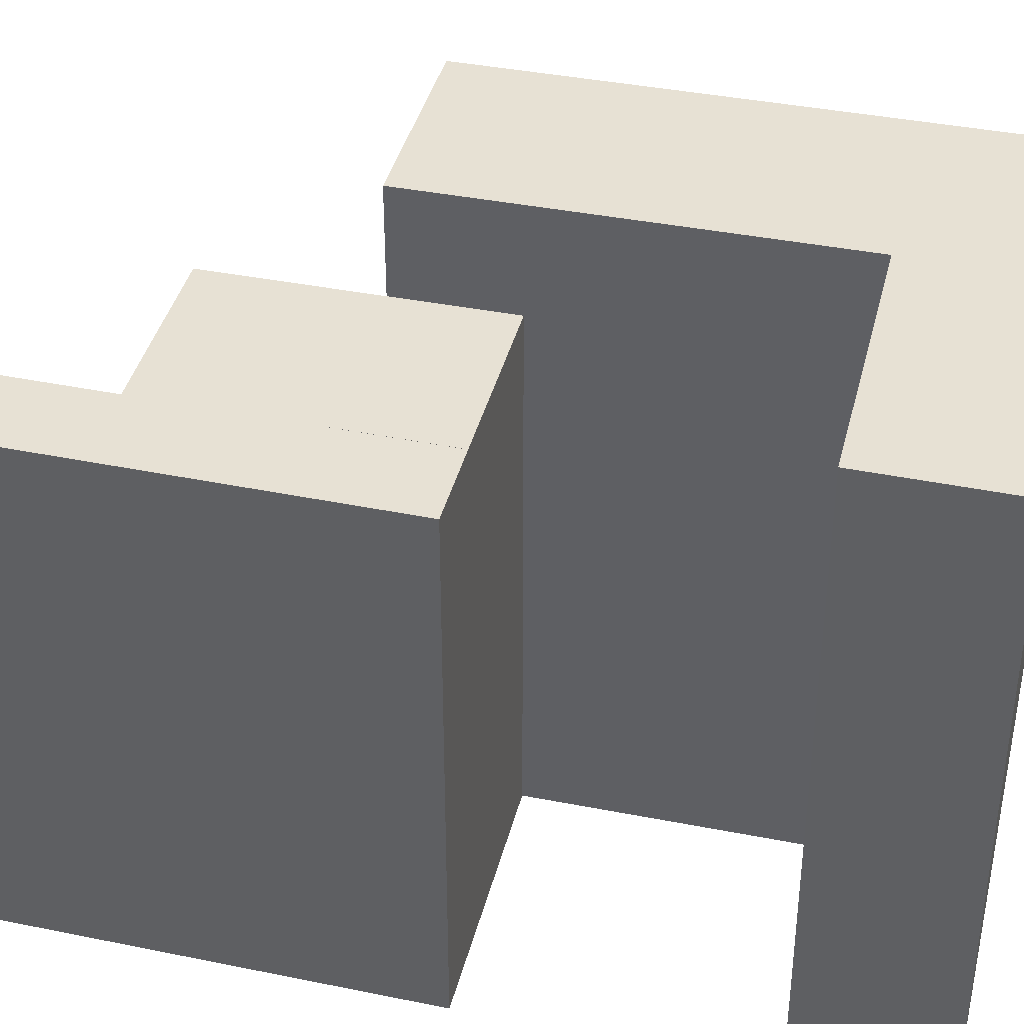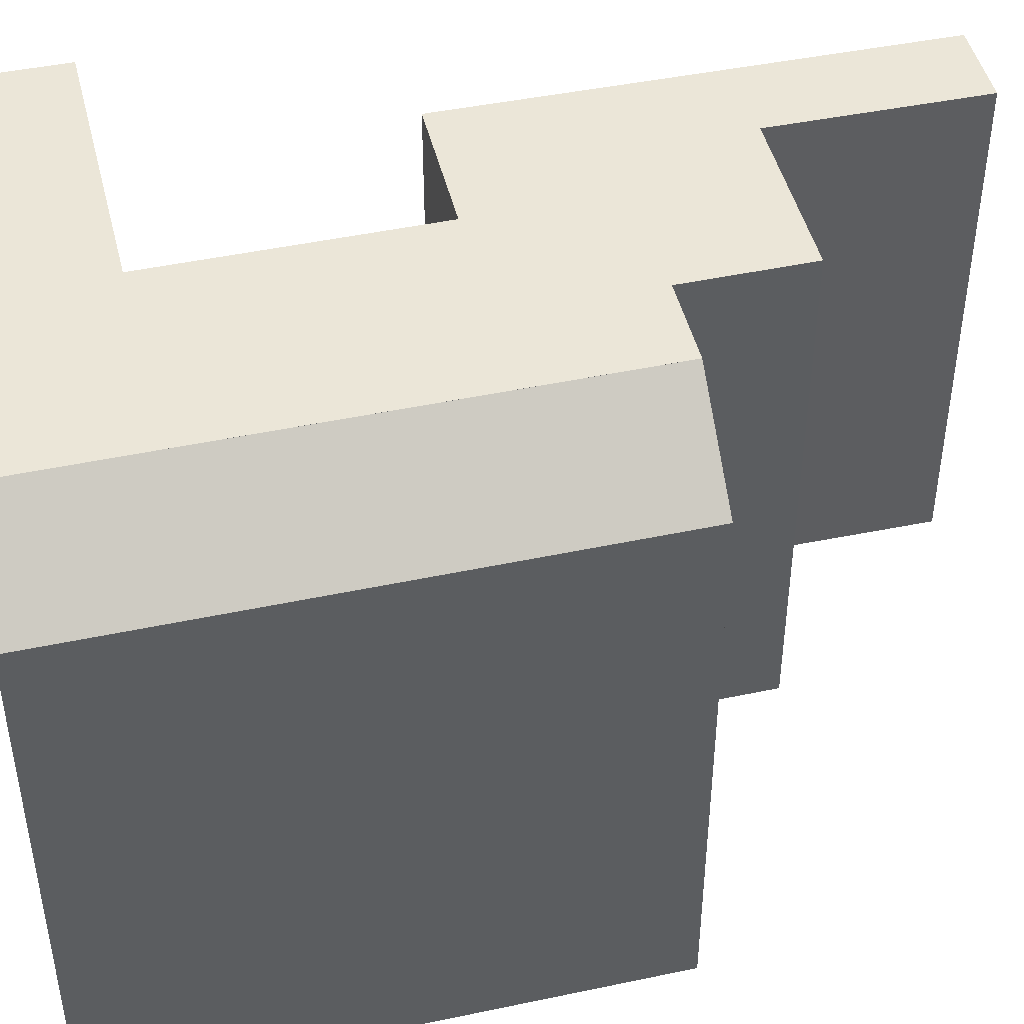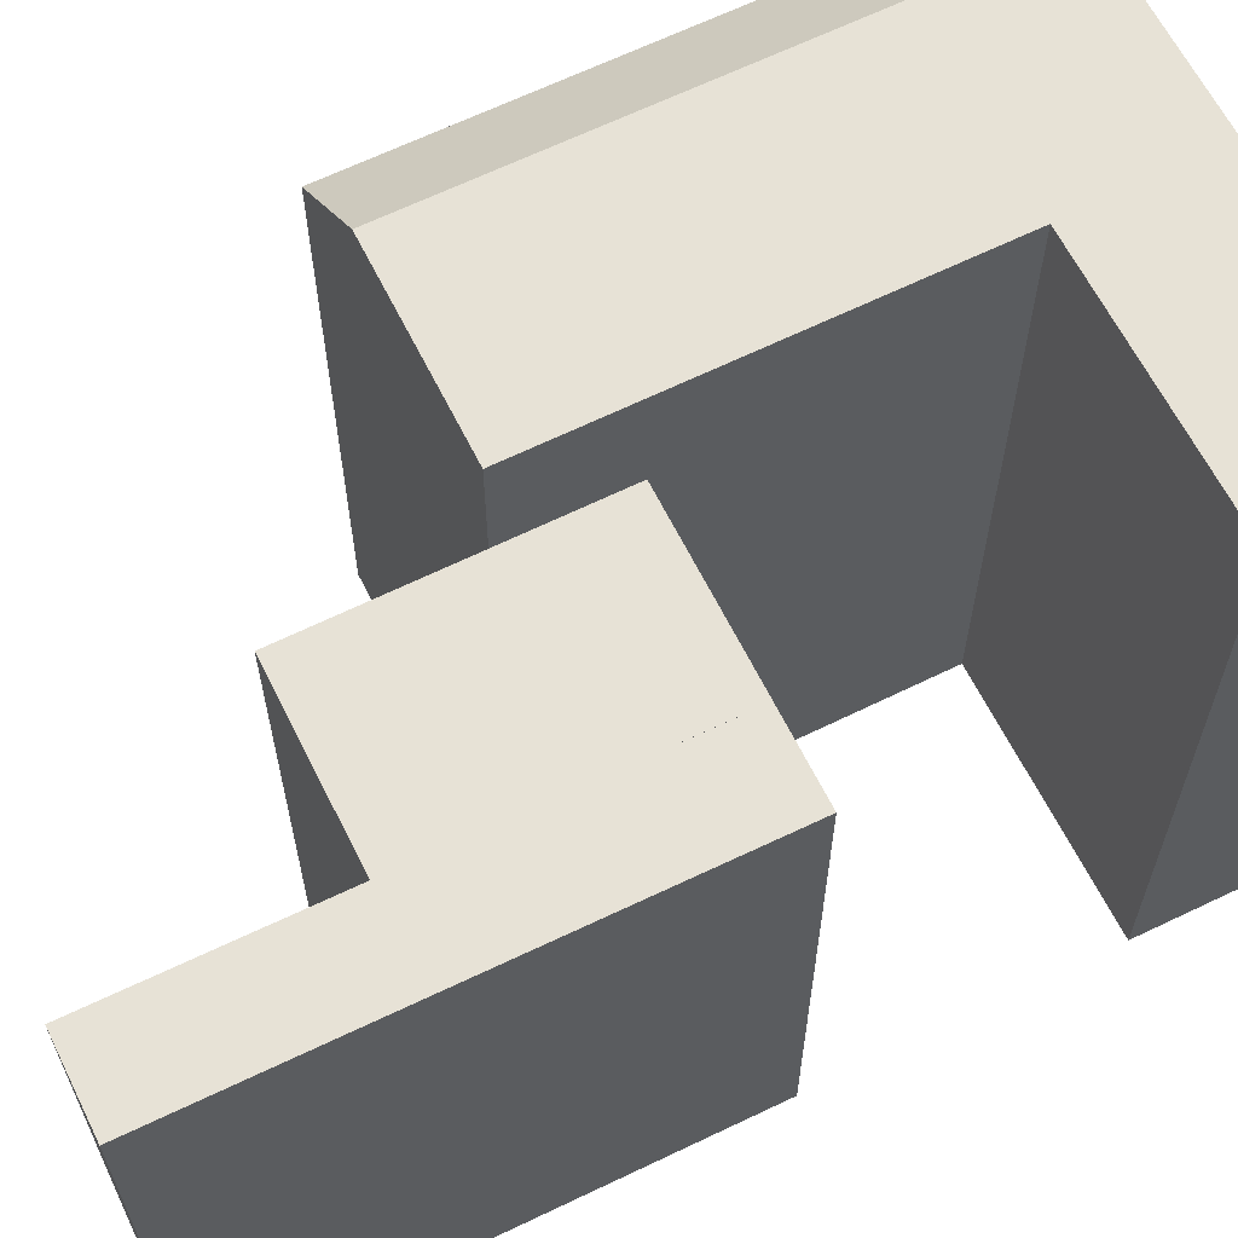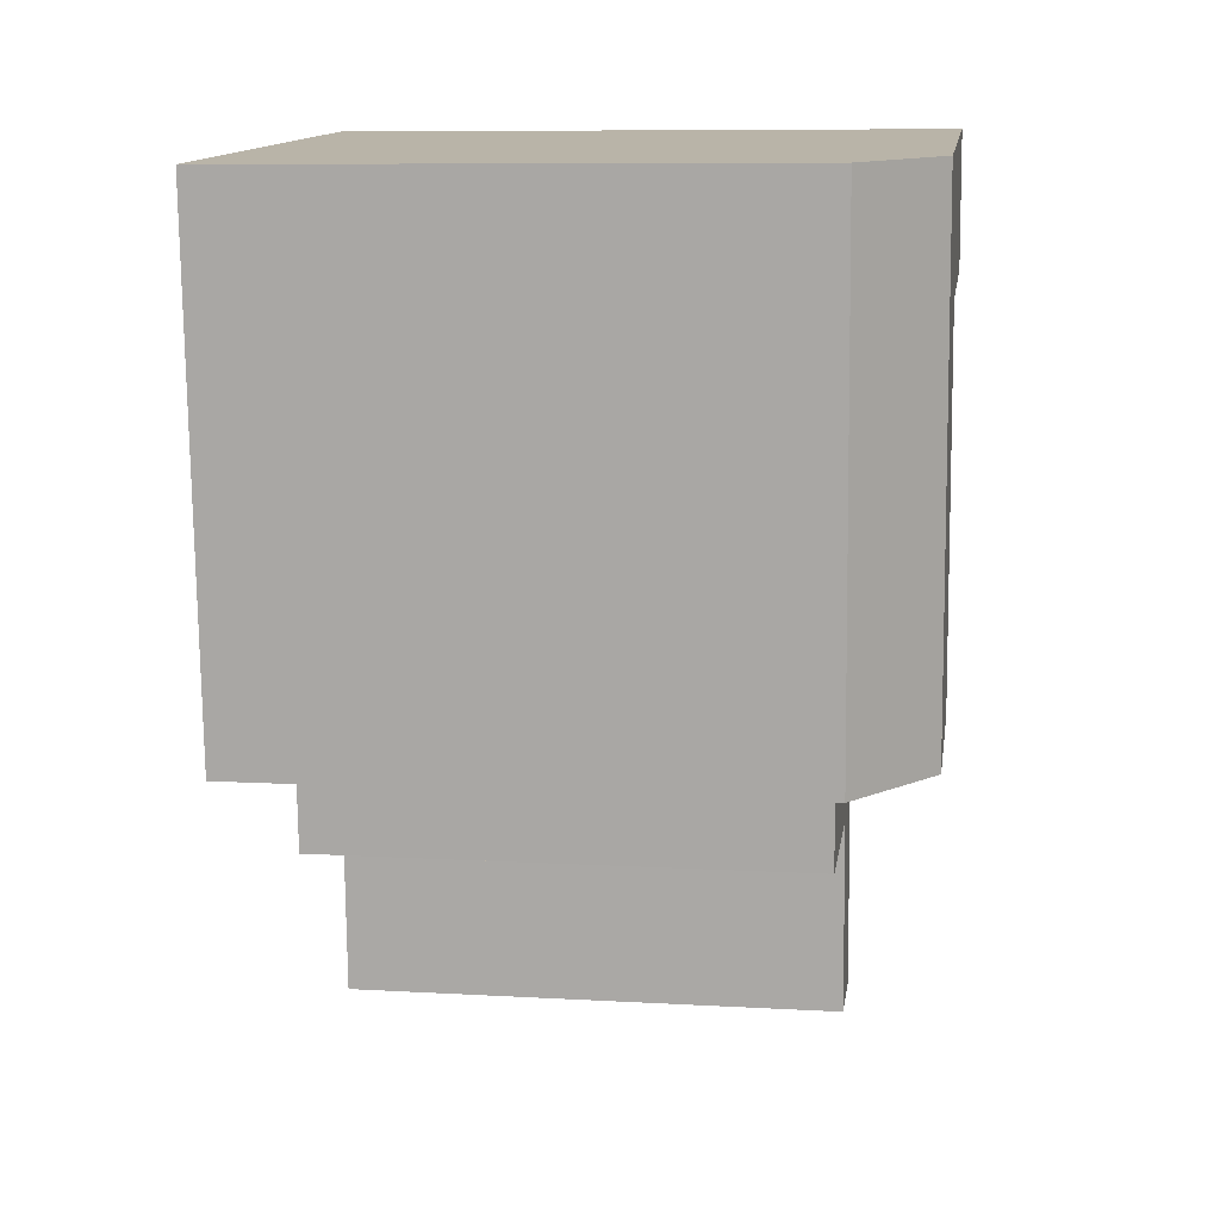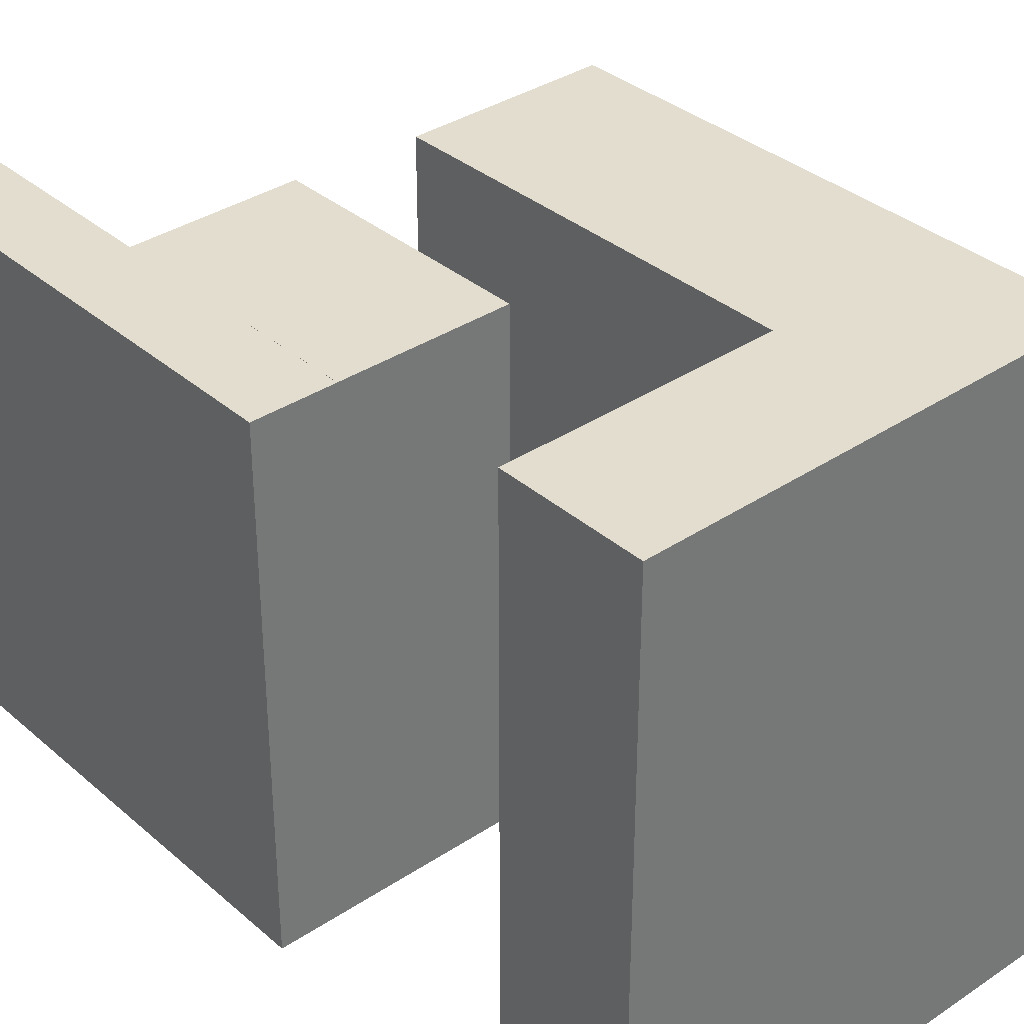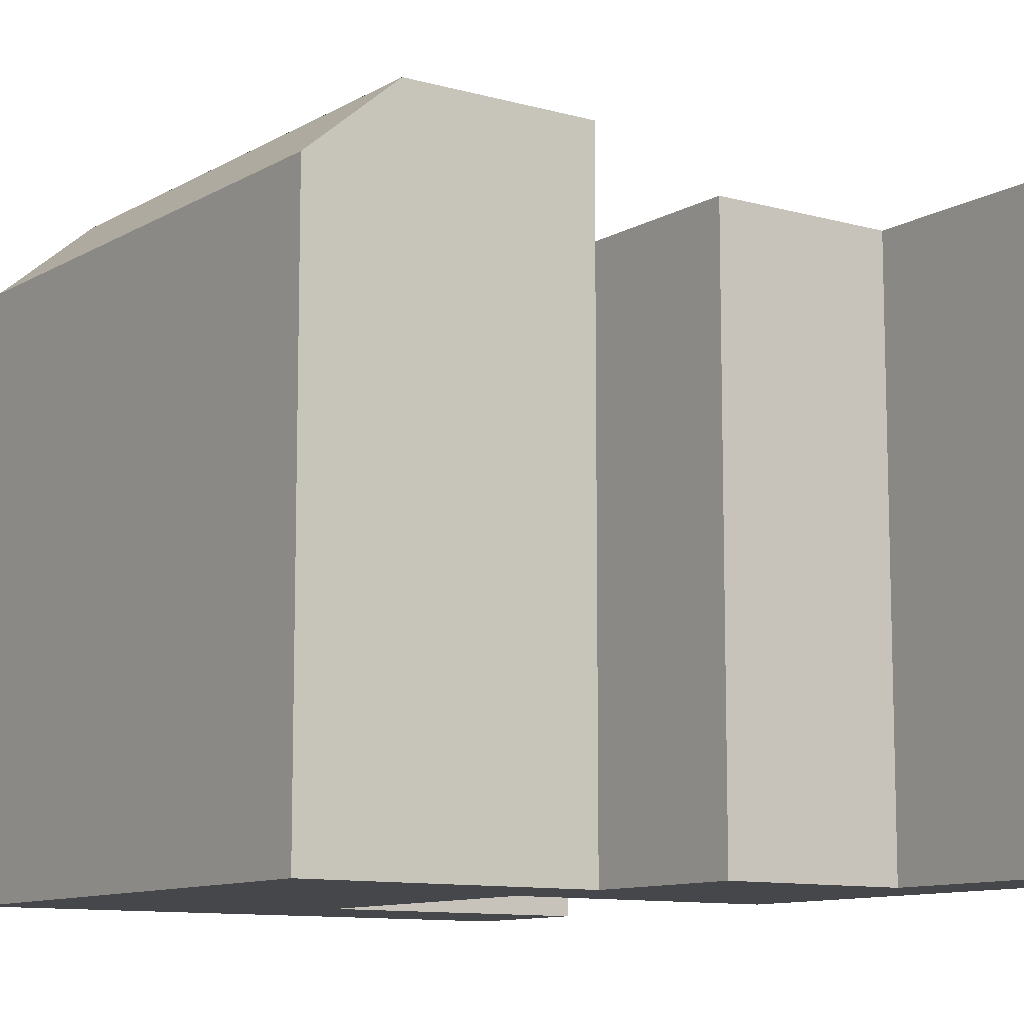
<metadata>
{"format":"obj","ext":"obj","renderer":"f3d","projection":"perspective","resolution":1024,"background":"white","views":[{"elev":39.6,"azim":-71.9,"up":"+Y"},{"elev":46.5,"azim":80.7,"up":"+Y"},{"elev":63.6,"azim":-112.1,"up":"+Y"},{"elev":8.9,"azim":98.6,"up":"+Z"},{"elev":35.0,"azim":-37.3,"up":"+Y"},{"elev":-10.4,"azim":149.0,"up":"+Y"}]}
</metadata>
<code>
v  23.97 -8.6e-16 14.05
v  24.33 23.77 18.79
v  24.33 -1.151e-15 18.8
v  23.97 23.77 14.04
v  12.28 27.09 19.69
v  11.92 22.66 14.94
v  12.28 22.66 19.69
v  11.92 27.09 14.94
v  20.04 -8.78e-16 14.34
v  11.92 -9.149e-16 14.94
v  20.04 27.09 14.34
v  25.24 23.77 30.73
v  25.24 -1.882e-15 30.73
v  13.19 27.09 31.66
v  12.28 -1.206e-15 19.69
v  13.19 -1.939e-15 31.66
v  25.69 23.77 36.67
v  25.69 -2.245e-15 36.67
v  21.75 27.09 36.97
v  21.75 -2.264e-15 36.98
v  13.64 27.09 37.6
v  13.64 -2.303e-15 37.6
v  4.123 22.66 8.657
v  11.41 -4.957e-16 8.096
v  4.122 -5.301e-16 8.658
v  11.41 22.66 8.095
v  11.92 22.66 14.94
v  0.5877 22.66 8.93
v  0 0 0
v  0.5872 -5.468e-16 8.93
v  0.0004836 22.66 -0.0007163
v  3.535 1.67e-17 -0.2728
v  3.536 22.66 -0.2735
v  1.036 22.66 15.75
v  1.036 -9.645e-16 15.75
v  4.885 22.66 20.24
v  4.884 -1.239e-15 20.24
v  1.349 22.66 20.5
v  1.348 -1.256e-15 20.51
v  4.885 22.66 20.24
v  5.674 27.09 32.24
v  5.673 -1.974e-15 32.24
v  6.065 27.09 38.19
v  6.064 -2.338e-15 38.19
v  2.53 27.09 38.46
v  2.138 -1.991e-15 32.51
v  2.529 -2.355e-15 38.46
v  2.138 27.09 32.51
v  20.04 27.09 14.34
v  20.4 -1.169e-15 19.09
v  21.3 -1.9e-15 31.03
v  4.572 -9.484e-16 15.49
v  20.4 27.09 19.09
v  20.4 27.09 19.09
v  21.3 27.09 31.03
v  21.3 27.09 31.03
v  4.572 22.66 15.49
v  4.572 22.66 15.49
g defaultobject
f 1 2 3
f 2 1 4
f 5 6 7
f 6 5 8
f 8 9 10
f 9 8 11
f 3 12 13
f 12 3 2
f 14 15 16
f 15 14 5
f 13 17 18
f 17 13 12
f 18 19 20
f 19 18 17
f 20 21 22
f 21 20 19
f 23 24 25
f 24 23 26
f 24 27 10
f 27 24 26
f 28 29 30
f 29 28 31
f 31 32 29
f 32 31 33
f 32 23 25
f 23 32 33
f 34 30 35
f 30 34 28
f 15 36 37
f 36 15 7
f 38 35 39
f 35 38 34
f 37 38 39
f 38 37 40
f 41 16 42
f 16 41 14
f 22 43 44
f 43 22 21
f 45 46 47
f 46 45 48
f 48 42 46
f 42 48 41
f 44 45 47
f 45 44 43
f 49 1 9
f 1 49 4
f 1 50 9
f 50 1 3
f 9 15 10
f 15 9 50
f 3 51 50
f 51 3 13
f 50 16 15
f 16 50 51
f 51 18 20
f 18 51 13
f 16 20 22
f 20 16 51
f 25 10 52
f 10 25 24
f 29 25 30
f 25 29 32
f 30 52 35
f 52 30 25
f 52 15 37
f 15 52 10
f 35 37 39
f 37 35 52
f 42 22 44
f 22 42 16
f 46 44 47
f 44 46 42
f 4 53 2
f 53 4 49
f 11 5 54
f 5 11 8
f 12 53 55
f 53 12 2
f 56 5 14
f 5 56 54
f 17 56 19
f 56 17 12
f 19 14 21
f 14 19 56
f 26 57 27
f 57 26 23
f 23 31 28
f 31 23 33
f 57 28 34
f 28 57 23
f 6 36 7
f 36 6 58
f 40 34 38
f 34 40 57
f 21 41 43
f 41 21 14
f 43 48 45
f 48 43 41

</code>
